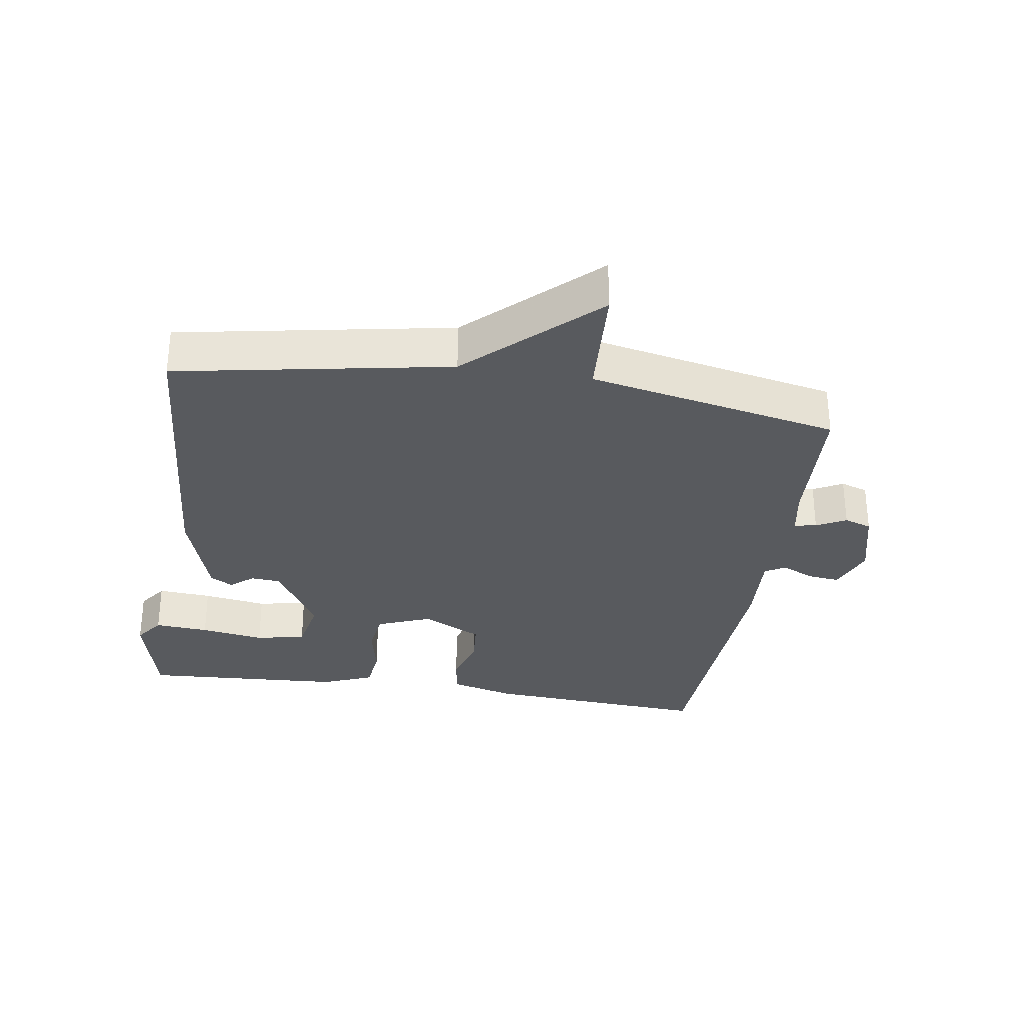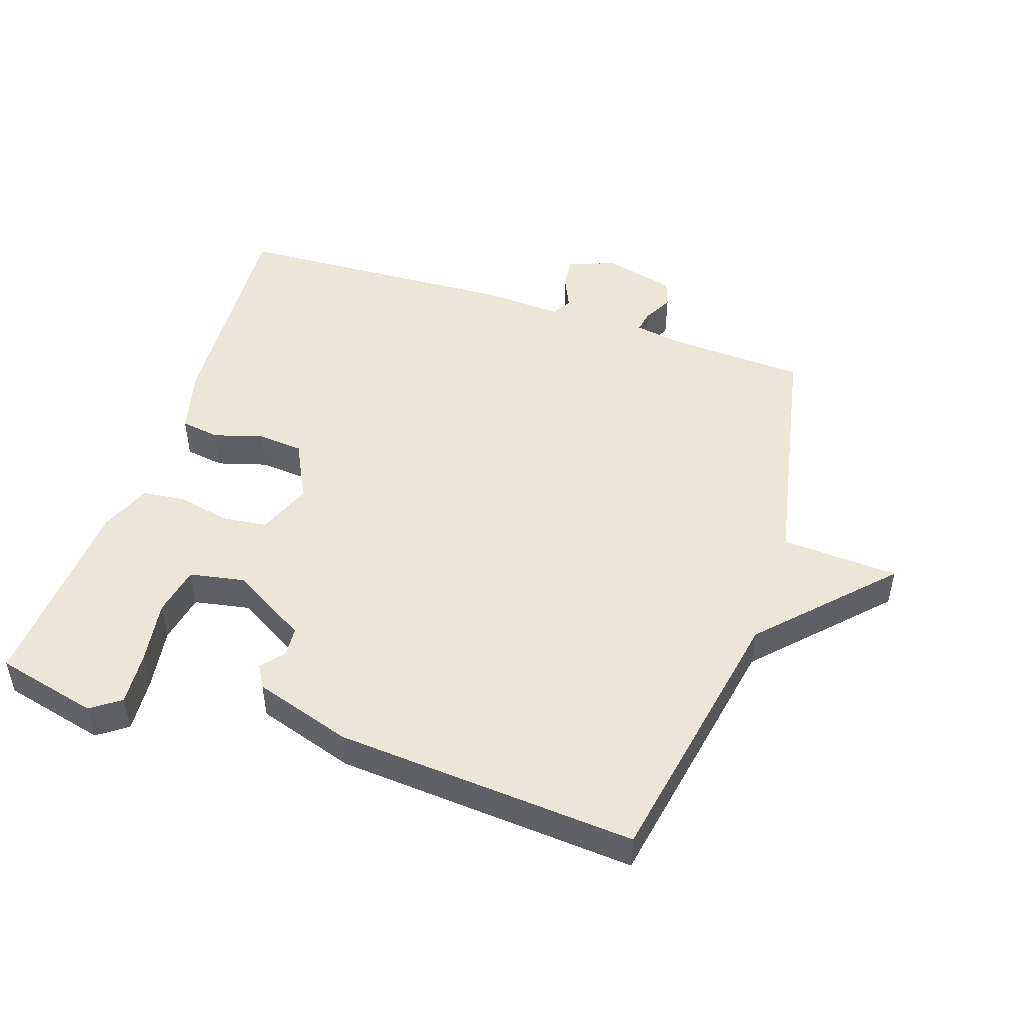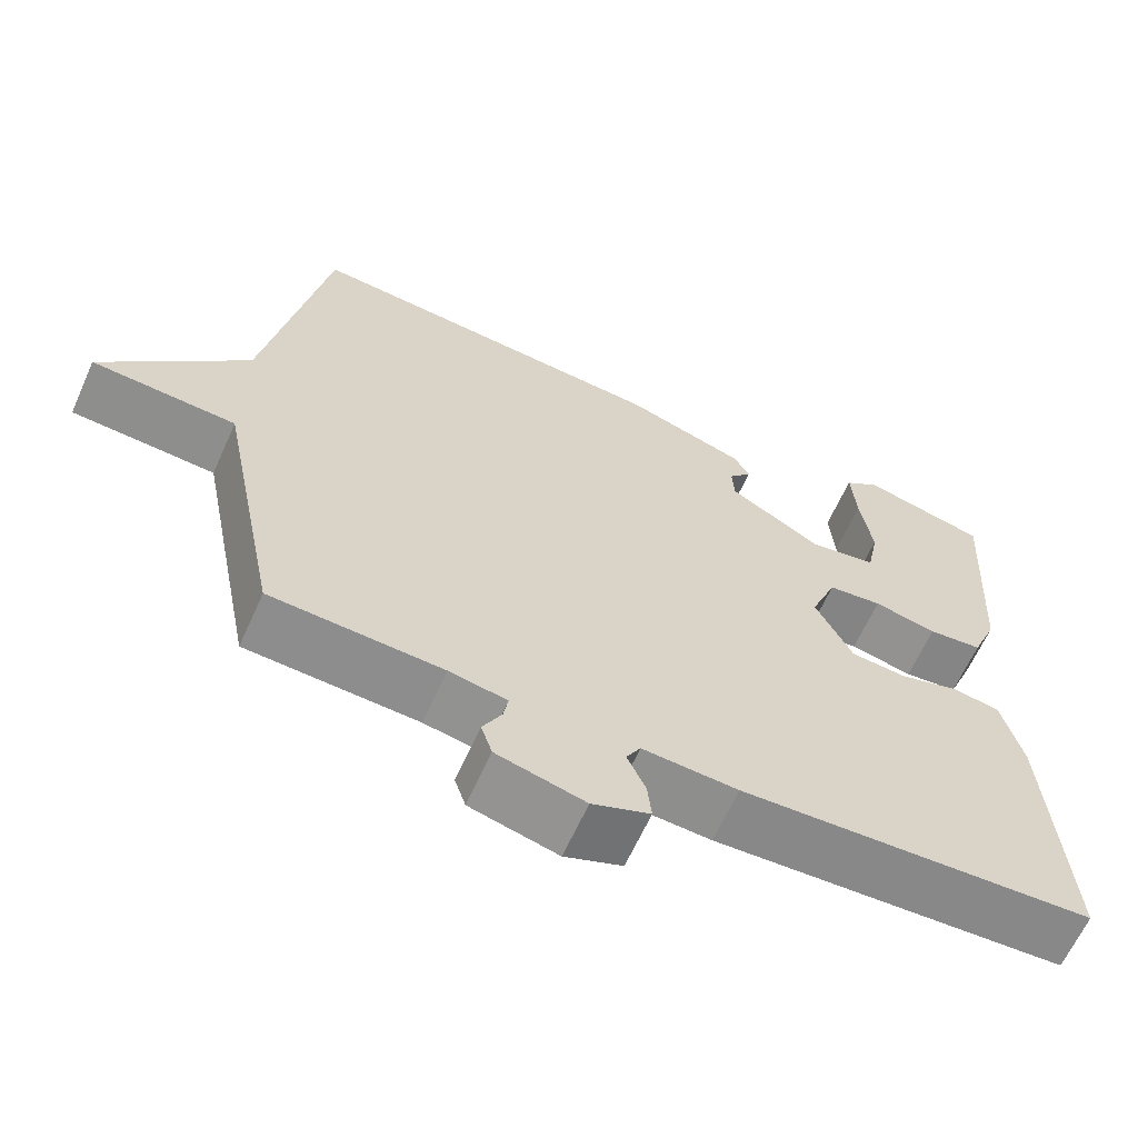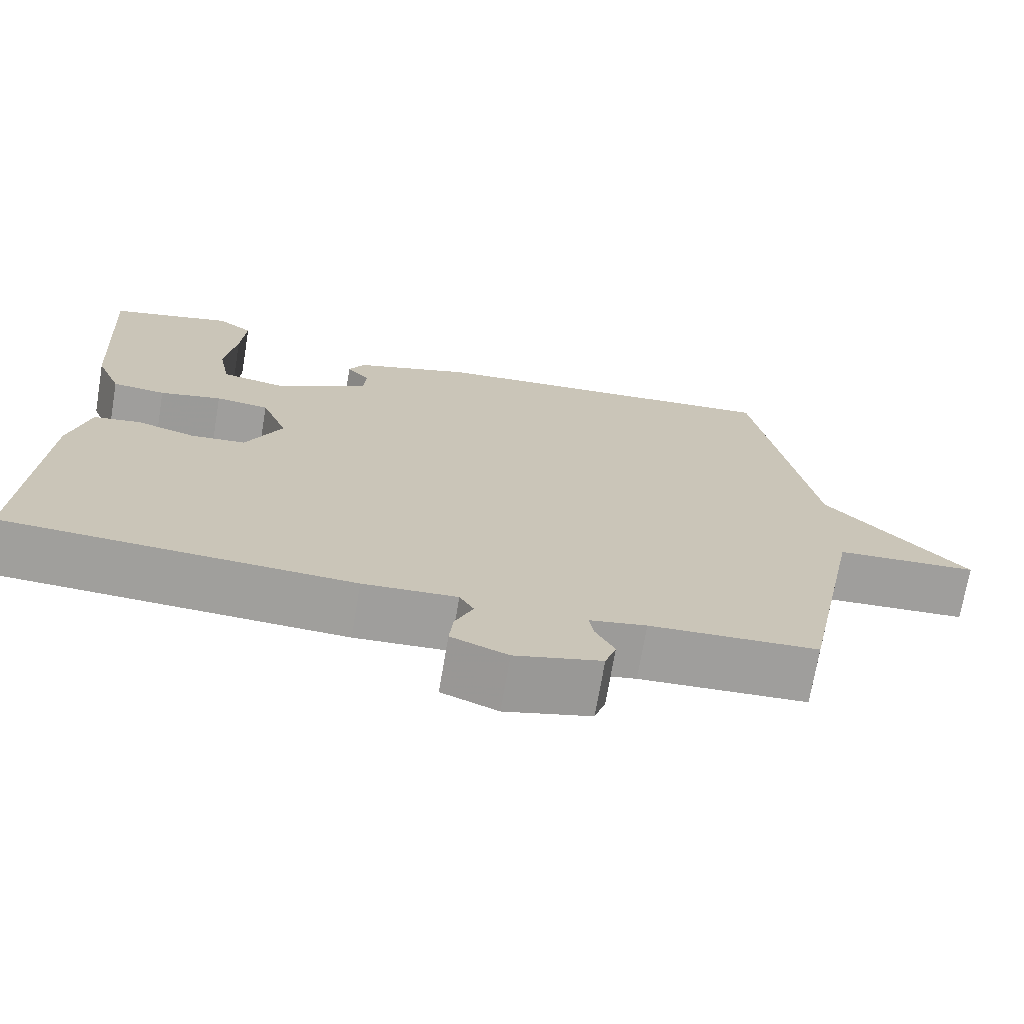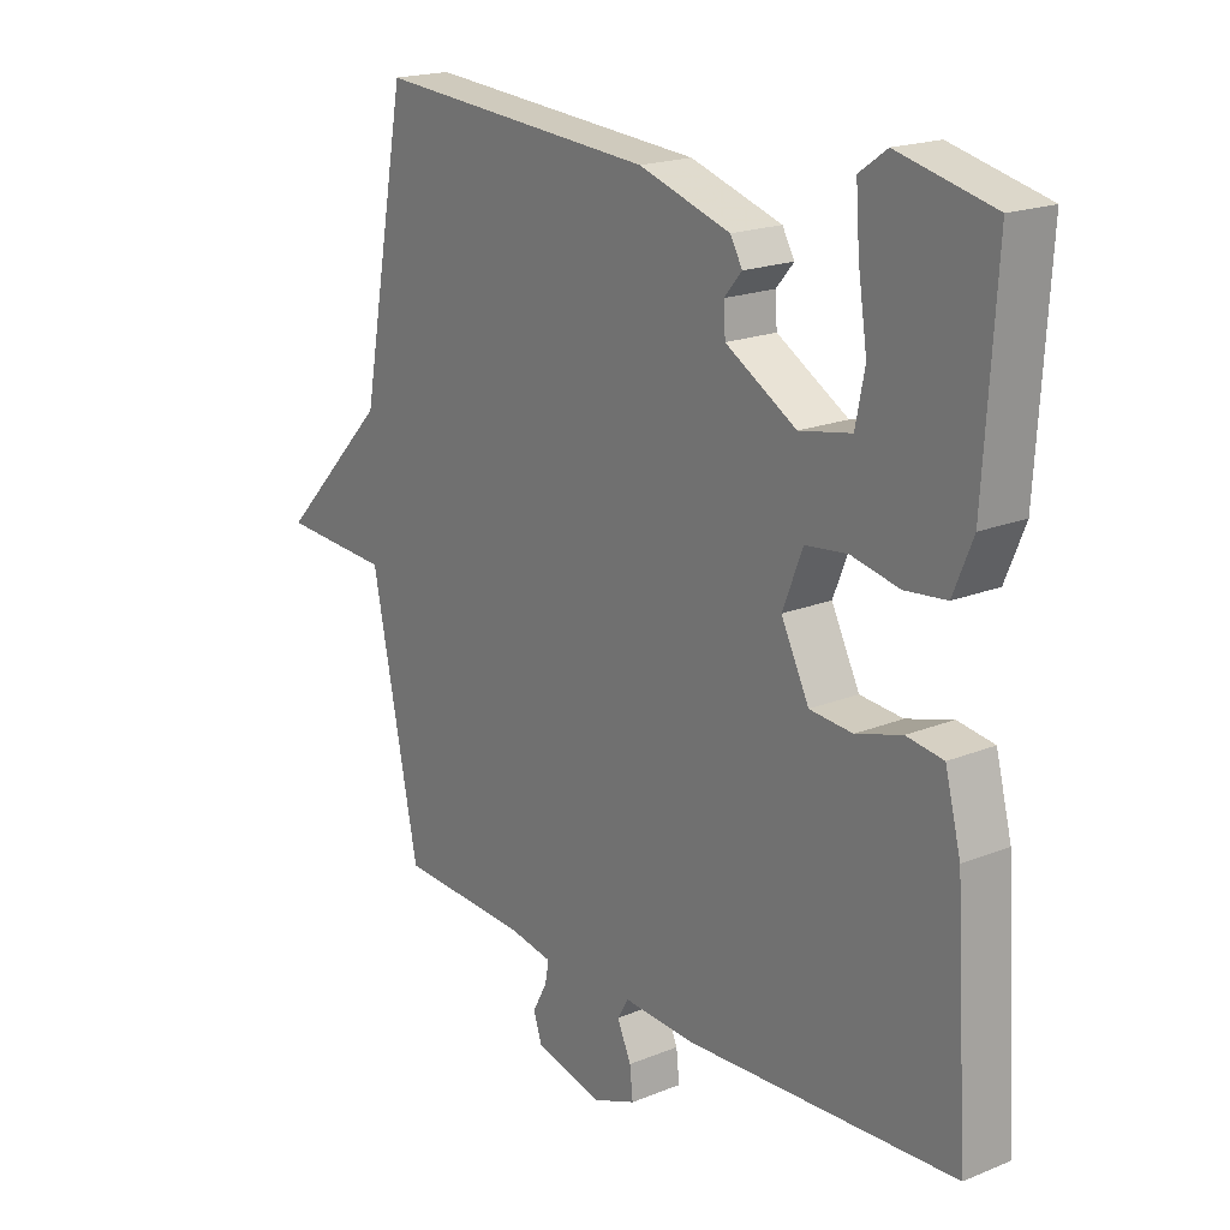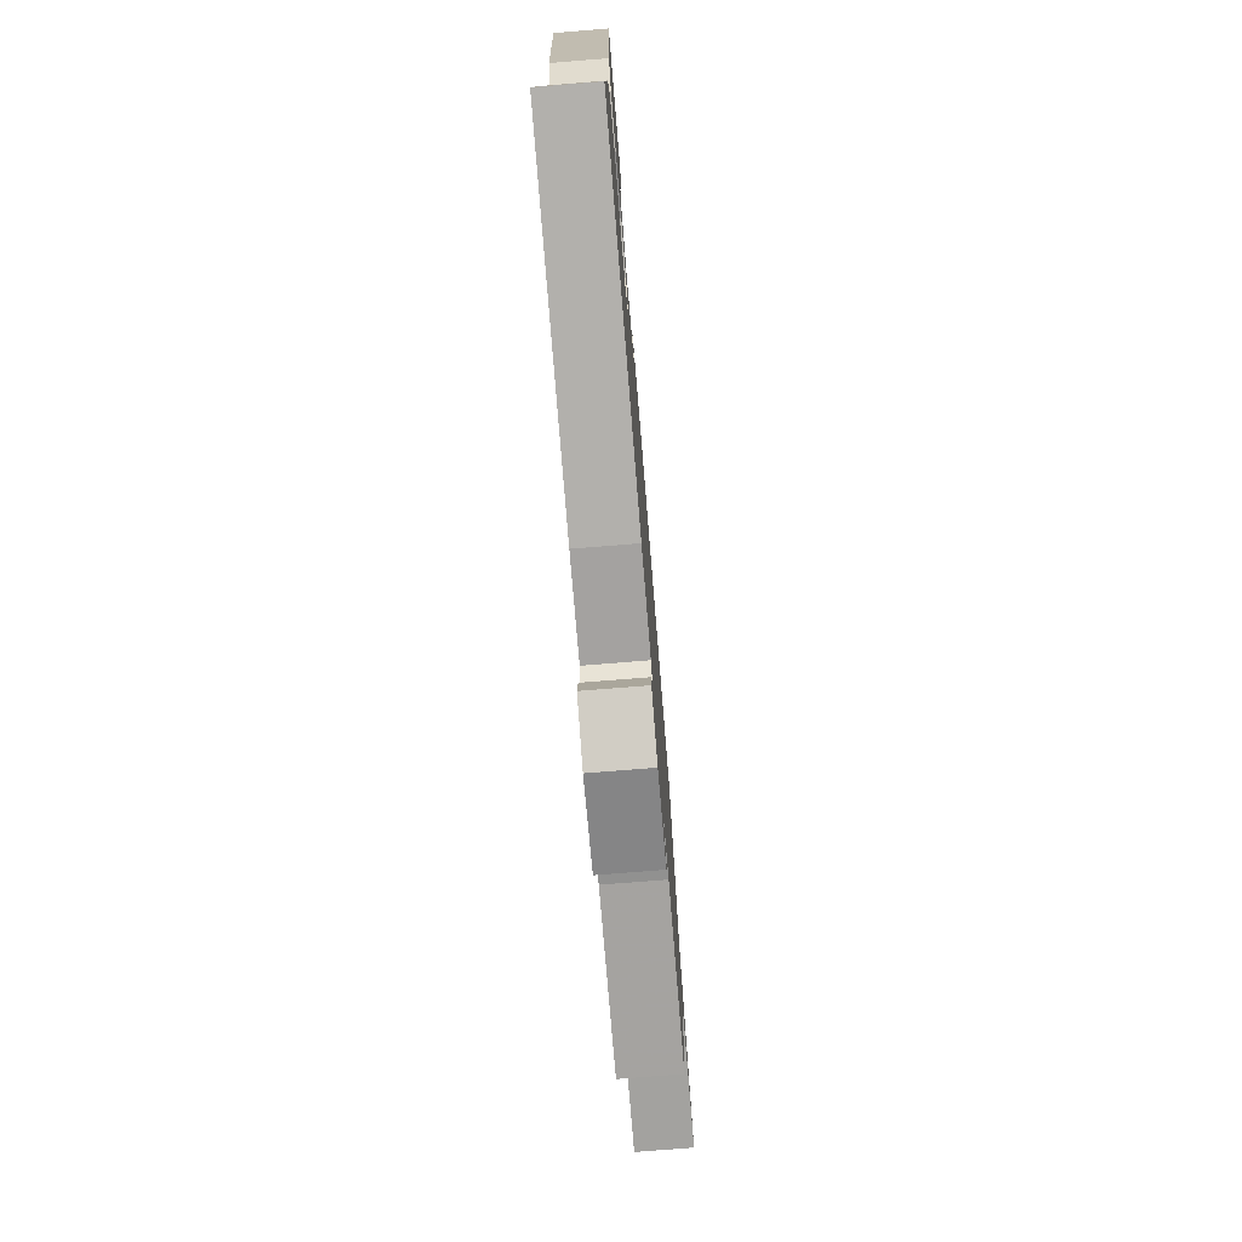
<metadata>
{"format":"obj","ext":"obj","renderer":"f3d","projection":"perspective","resolution":1024,"background":"white","views":[{"elev":-31.1,"azim":81.1,"up":"+Y"},{"elev":48.6,"azim":18.4,"up":"+Y"},{"elev":-63.8,"azim":155.8,"up":"+Z"},{"elev":-71.1,"azim":-9.6,"up":"+Z"},{"elev":19.1,"azim":-127.5,"up":"+Z"},{"elev":-76.0,"azim":-85.4,"up":"+Z"}]}
</metadata>
<code>
v -0.5 0.07 -0.5
v -0.478 0.07 -0.154
v -0.452 0.07 -0.053
v -0.392 0.07 -0.044
v -0.317 0.07 -0.066
v -0.247 0.07 -0.06
v -0.201 0.07 0.032
v -0.234 0.07 0.115
v -0.302 0.07 0.123
v -0.381 0.07 0.106
v -0.449 0.07 0.113
v -0.481 0.07 0.191
v -0.5 0.07 0.5
v -0.344 0.07 0.538
v -0.299 0.07 0.506
v -0.305 0.07 0.423
v -0.32 0.07 0.325
v -0.305 0.07 0.249
v -0.22 0.07 0.233
v -0.104 0.07 0.302
v -0.101 0.07 0.348
v -0.13 0.07 0.382
v -0.11 0.07 0.417
v 0.04 0.07 0.465
v 0.5 0.07 0.5
v 0.577 0.07 0.083
v 0.757 0.07 -0.106
v 0.577 0.07 -0.117
v 0.5 0.07 -0.5
v 0.287 0.07 -0.511
v 0.215 0.07 -0.524
v 0.221 0.07 -0.558
v 0.245 0.07 -0.603
v 0.231 0.07 -0.645
v 0.121 0.07 -0.673
v 0.049 0.07 -0.645
v 0.054 0.07 -0.597
v 0.077 0.07 -0.546
v 0.059 0.07 -0.515
v -0.06 0.07 -0.522
v -0.5 0 -0.5
v -0.478 0 -0.154
v -0.452 0 -0.053
v -0.392 0 -0.044
v -0.317 0 -0.066
v -0.247 0 -0.06
v -0.201 0 0.032
v -0.234 0 0.115
v -0.302 0 0.123
v -0.381 0 0.106
v -0.449 0 0.113
v -0.481 0 0.191
v -0.5 0 0.5
v -0.344 0 0.538
v -0.299 0 0.506
v -0.305 0 0.423
v -0.32 0 0.325
v -0.305 0 0.249
v -0.22 0 0.233
v -0.104 0 0.302
v -0.101 0 0.348
v -0.13 0 0.382
v -0.11 0 0.417
v 0.04 0 0.465
v 0.5 0 0.5
v 0.577 0 0.083
v 0.757 0 -0.106
v 0.577 0 -0.117
v 0.5 0 -0.5
v 0.287 0 -0.511
v 0.215 0 -0.524
v 0.221 0 -0.558
v 0.245 0 -0.603
v 0.231 0 -0.645
v 0.121 0 -0.673
v 0.049 0 -0.645
v 0.054 0 -0.597
v 0.077 0 -0.546
v 0.059 0 -0.515
v -0.06 0 -0.522
f 3 4 5
f 2 3 5
f 1 2 5
f 40 1 5
f 39 40 5
f 36 37 38
f 35 36 38
f 34 35 38
f 33 34 38
f 32 33 38
f 31 32 38 39
f 39 5 6
f 31 39 6
f 30 31 6
f 30 6 7
f 29 30 7
f 28 29 7
f 28 7 8
f 27 28 8
f 26 27 8
f 24 25 26
f 23 24 26
f 22 23 26
f 21 22 26
f 20 21 26
f 26 8 9
f 20 26 9
f 19 20 9
f 15 16 17
f 14 15 17
f 13 14 17
f 12 13 17
f 11 12 17
f 10 11 17
f 10 17 18
f 9 10 18 19
f 45 44 43
f 45 43 42
f 45 42 41
f 45 41 80
f 45 80 79
f 78 77 76
f 78 76 75
f 78 75 74
f 78 74 73
f 78 73 72
f 79 78 72 71
f 46 45 79
f 46 79 71
f 46 71 70
f 47 46 70
f 47 70 69
f 47 69 68
f 48 47 68
f 48 68 67
f 48 67 66
f 66 65 64
f 66 64 63
f 66 63 62
f 66 62 61
f 66 61 60
f 49 48 66
f 49 66 60
f 49 60 59
f 57 56 55
f 57 55 54
f 57 54 53
f 57 53 52
f 57 52 51
f 57 51 50
f 58 57 50
f 59 58 50 49
f 1 41 42 2
f 2 42 43 3
f 3 43 44 4
f 4 44 45 5
f 5 45 46 6
f 6 46 47 7
f 7 47 48 8
f 8 48 49 9
f 9 49 50 10
f 10 50 51 11
f 11 51 52 12
f 12 52 53 13
f 13 53 54 14
f 14 54 55 15
f 15 55 56 16
f 16 56 57 17
f 17 57 58 18
f 18 58 59 19
f 19 59 60 20
f 20 60 61 21
f 21 61 62 22
f 22 62 63 23
f 23 63 64 24
f 24 64 65 25
f 25 65 66 26
f 26 66 67 27
f 27 67 68 28
f 28 68 69 29
f 29 69 70 30
f 30 70 71 31
f 31 71 72 32
f 32 72 73 33
f 33 73 74 34
f 34 74 75 35
f 35 75 76 36
f 36 76 77 37
f 37 77 78 38
f 38 78 79 39
f 39 79 80 40
f 40 80 41 1

</code>
